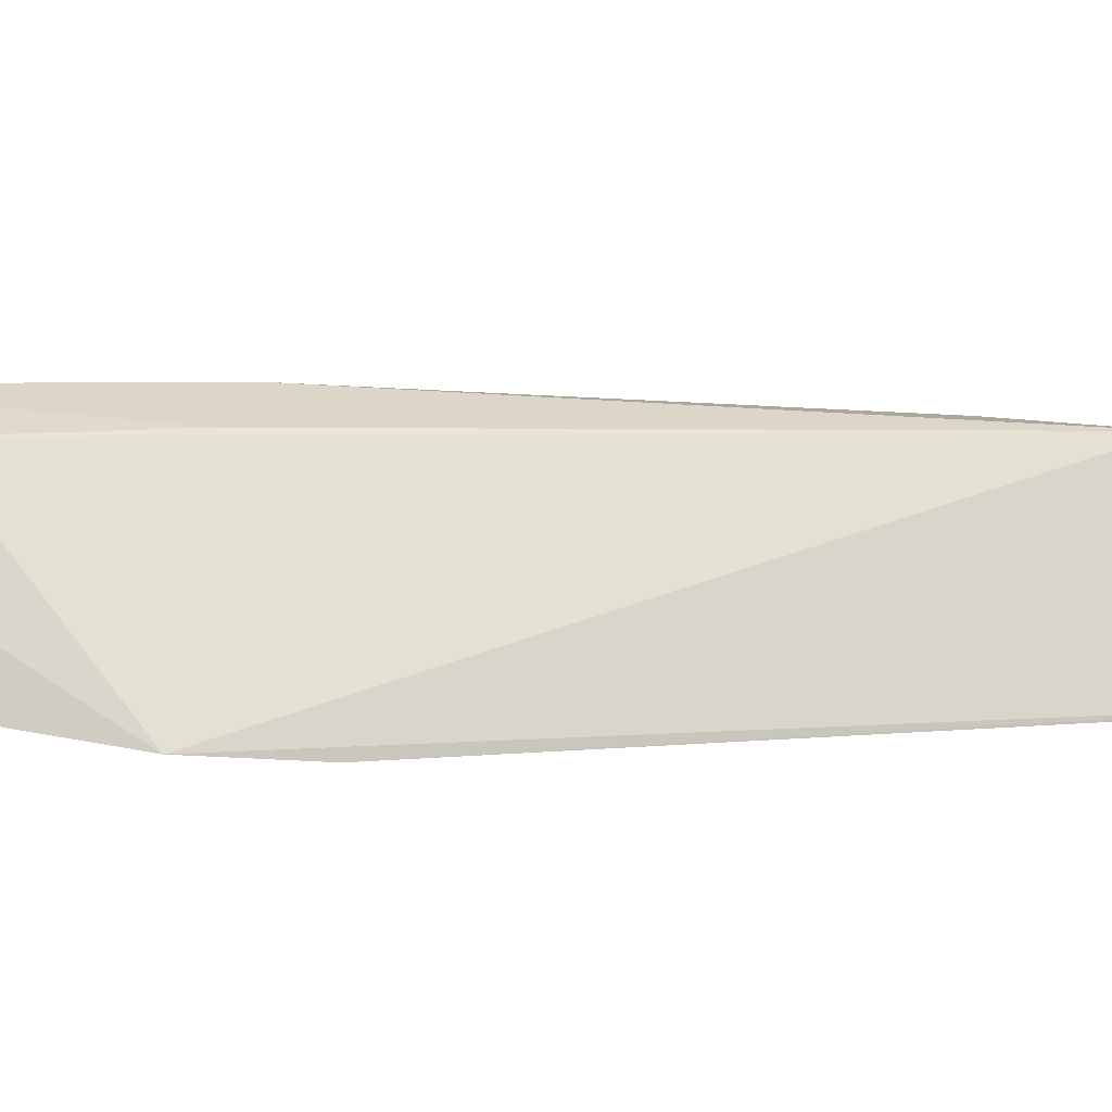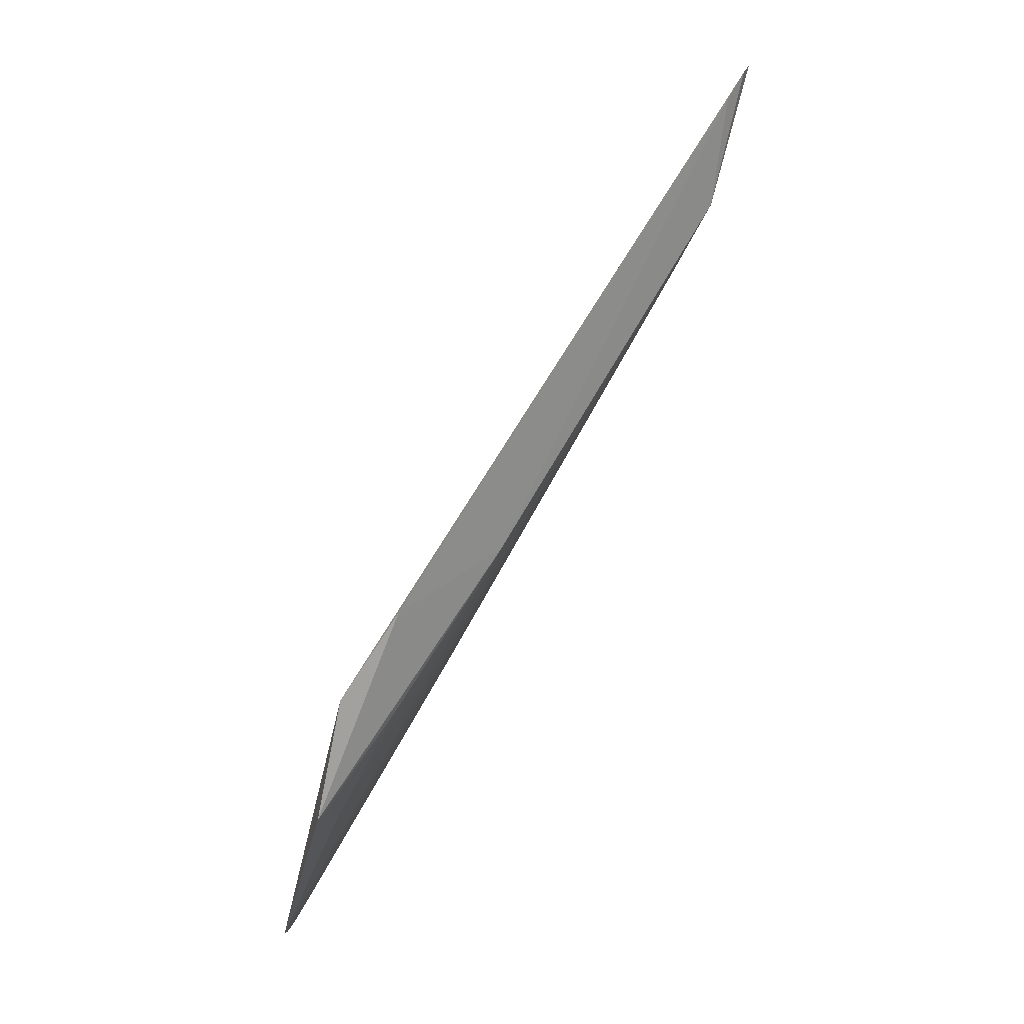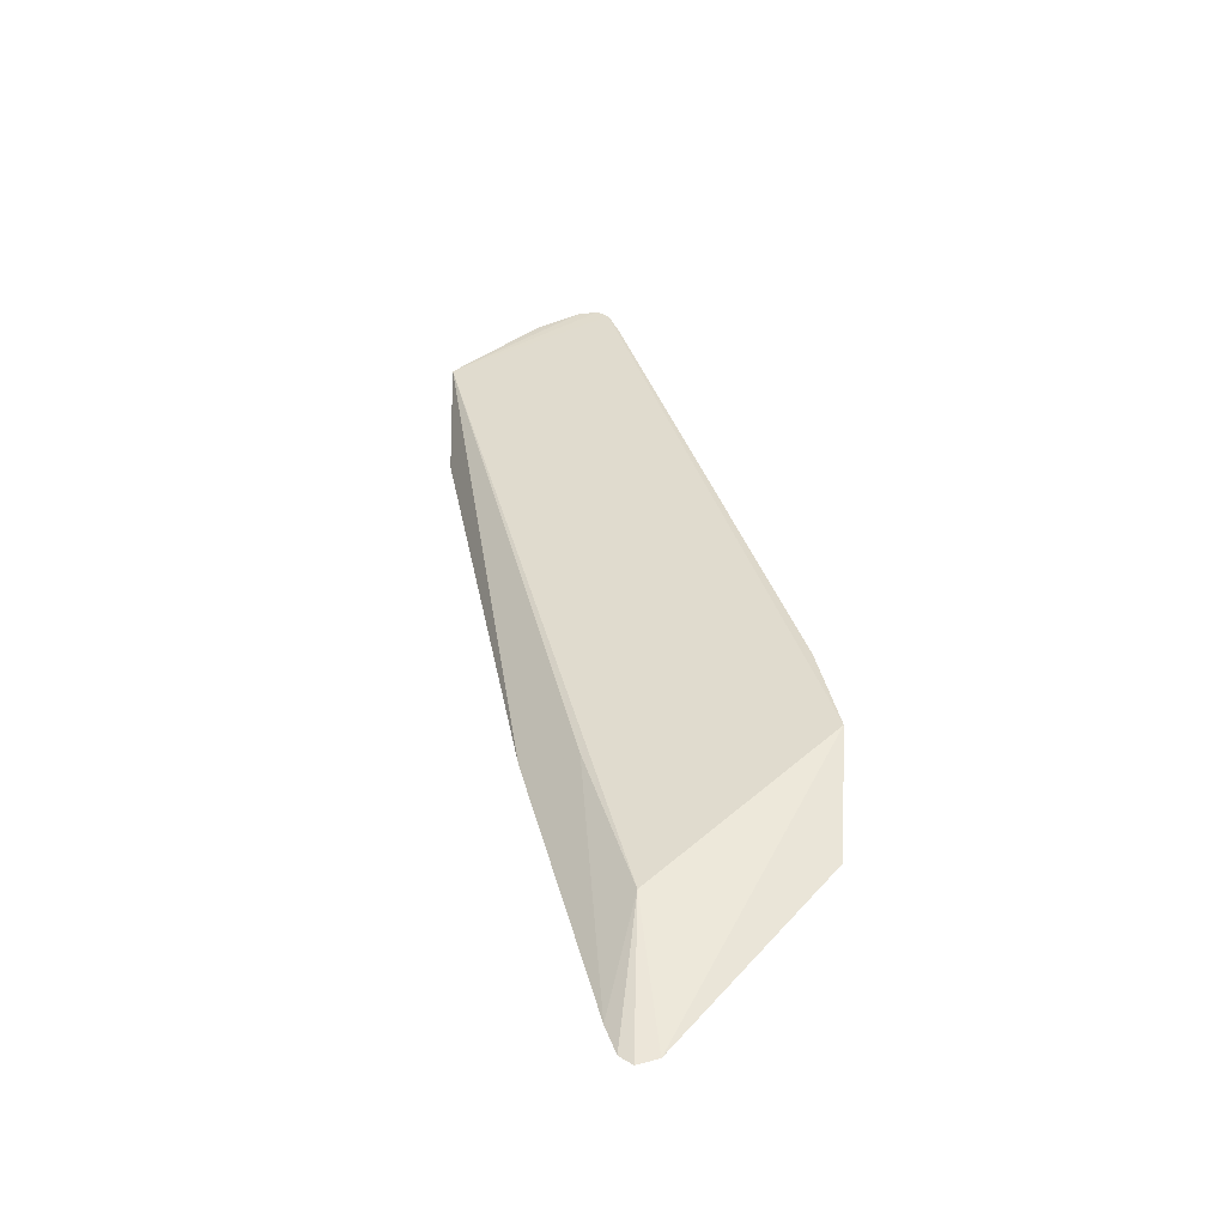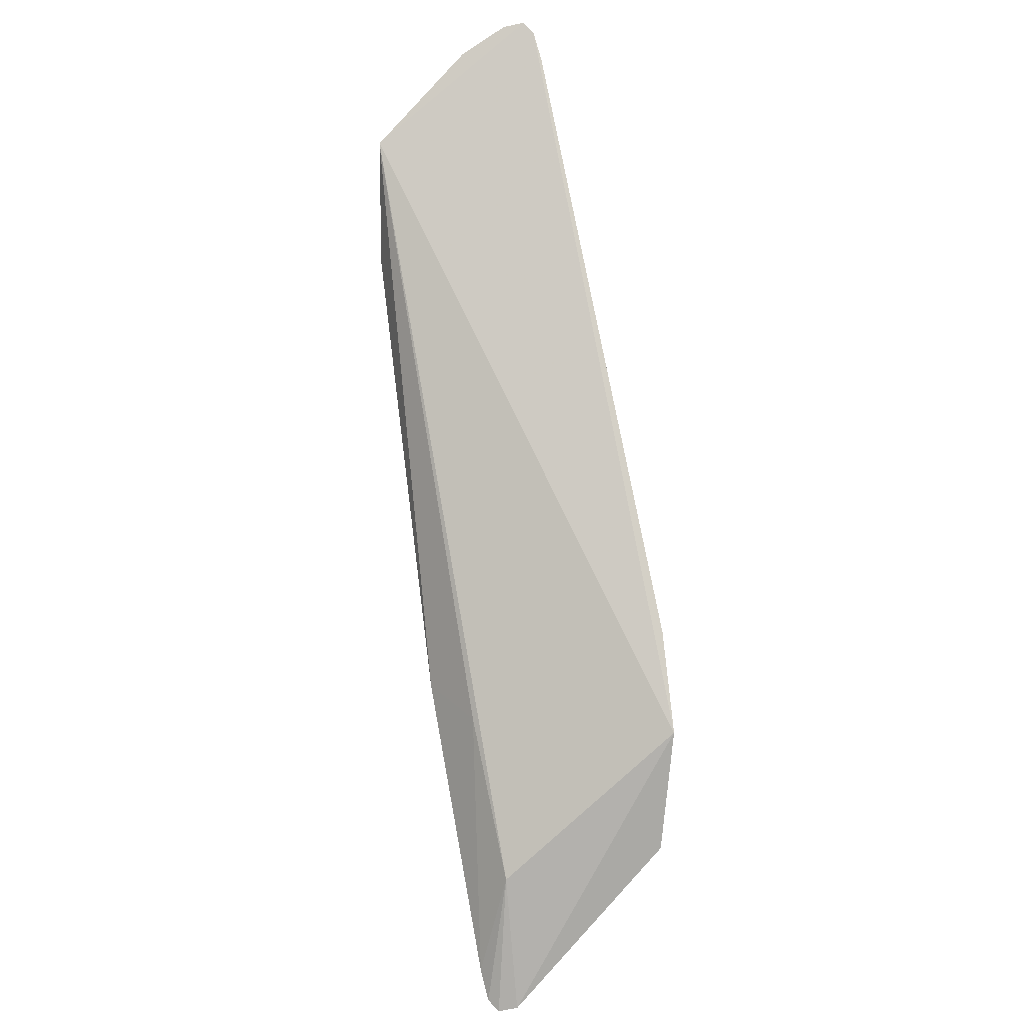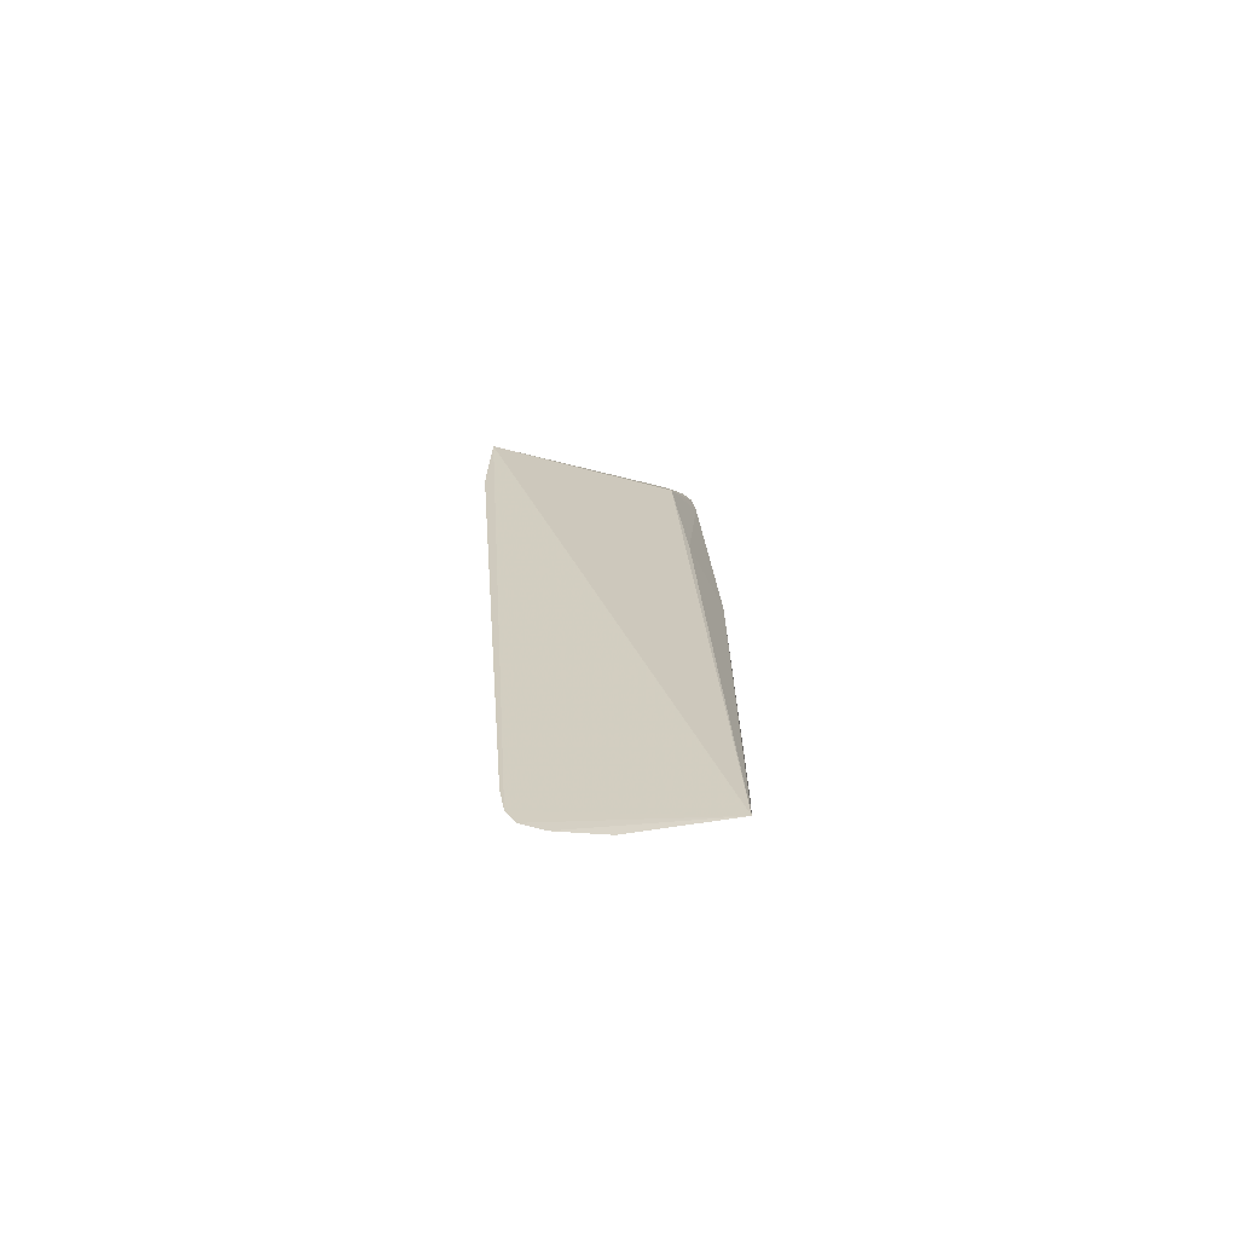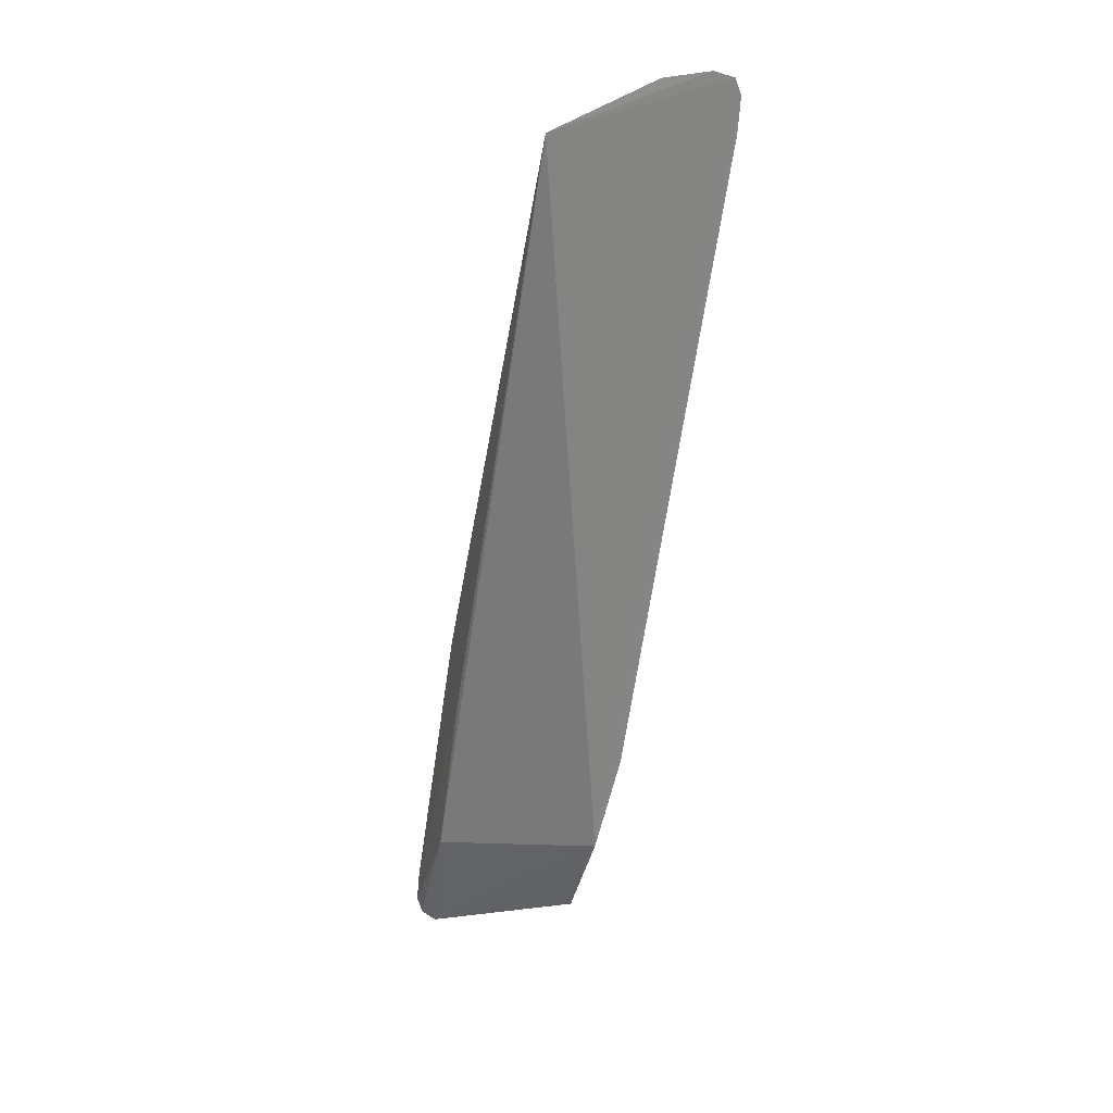
<metadata>
{"format":"obj","ext":"obj","renderer":"f3d","projection":"perspective","resolution":1024,"background":"white","views":[{"elev":4.8,"azim":105.3,"up":"+Z"},{"elev":6.8,"azim":159.3,"up":"+Y"},{"elev":-24.6,"azim":63.4,"up":"+Y"},{"elev":25.7,"azim":70.1,"up":"+Y"},{"elev":78.3,"azim":-96.6,"up":"+Y"},{"elev":60.4,"azim":104.8,"up":"+Y"}]}
</metadata>
<code>
v -68.08 -31.19 -24.83
v -36.71 -86.35 -24.19
v -37.82 -66.4 -36.21
v -67.4 -23.82 -36.56
v -65.78 -37.74 -28.6
v -49.97 -56.87 -34.65
v -39.39 -77.01 -24.32
v -66.33 -39.71 -24.19
v -36.48 -74.91 -34.91
v -65.83 -32.93 -34.83
v -50.36 -66.8 -22.44
v -38.85 -75.99 -31.28
v -41.75 -60.58 -36.85
v -68.91 -25.34 -31.62
v -53.08 -55.25 -31.51
v -65.96 -39.47 -25.57
v -37.95 -86.13 -22.43
v -45.83 -67.39 -24.12
v -49.9 -66.51 -23.82
v -42.13 -68.04 -34.44
v -66.12 -25.63 -36.74
v -68.57 -23.53 -34.68
v -49.88 -60.04 -31.5
v -37.23 -86.72 -22.97
v -39.2 -84.33 -22.3
v -37.39 -74.41 -34.36
v -68.08 -23.22 -36.04
v -51.45 -61.67 -26.89
f 1 3 4
f 7 2 3
f 7 3 1
f 9 3 2
f 10 5 8
f 11 1 8
f 12 2 6
f 13 9 6
f 13 4 3
f 13 3 9
f 14 10 8
f 14 8 1
f 15 10 6
f 16 11 8
f 16 8 5
f 16 5 11
f 17 10 15
f 18 7 1
f 18 1 11
f 19 11 5
f 19 5 10
f 20 12 6
f 20 6 9
f 21 10 4
f 21 4 13
f 21 13 6
f 21 6 10
f 22 14 1
f 22 10 14
f 23 15 6
f 23 6 2
f 23 17 15
f 24 2 7
f 24 7 17
f 24 23 2
f 24 17 23
f 25 17 7
f 25 7 18
f 25 18 11
f 25 11 19
f 25 10 17
f 26 20 9
f 26 12 20
f 26 9 2
f 26 2 12
f 27 22 1
f 27 1 4
f 27 4 10
f 27 10 22
f 28 25 19
f 28 19 10
f 28 10 25

</code>
